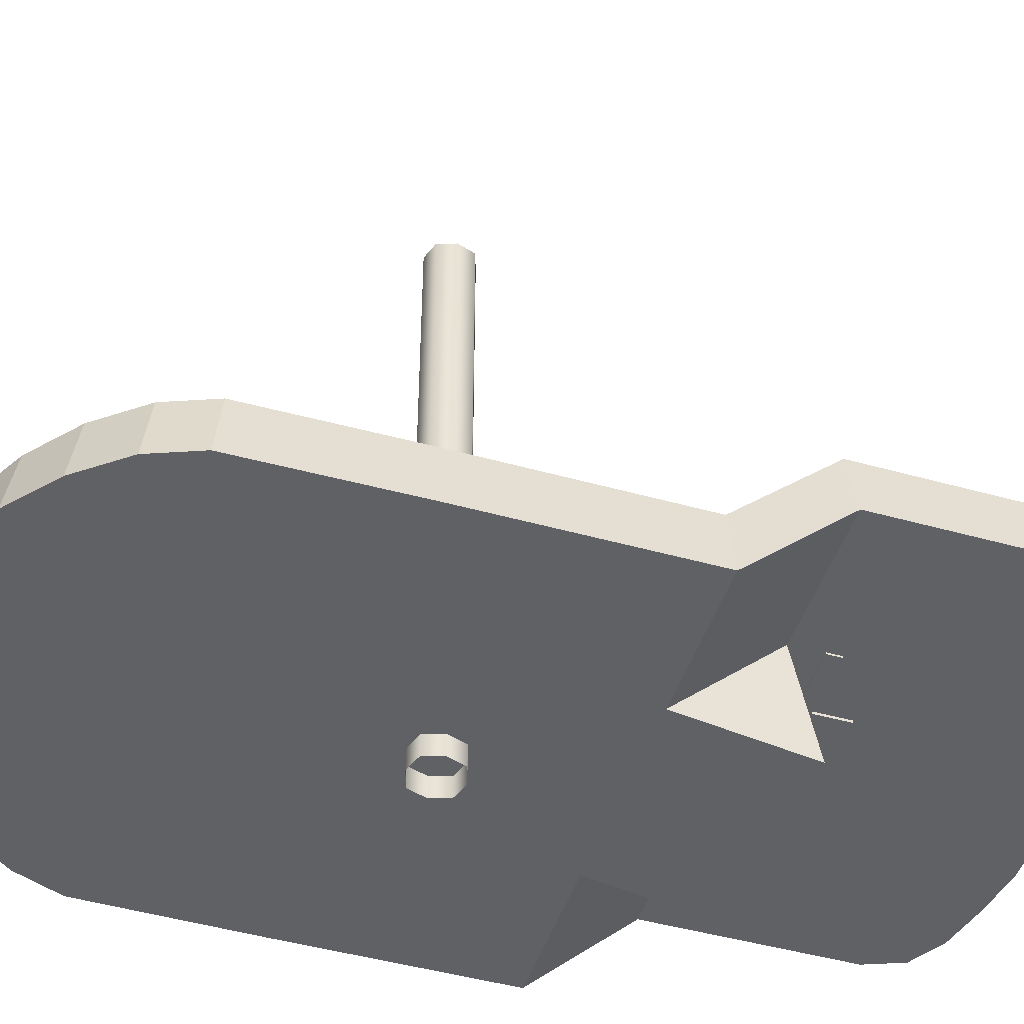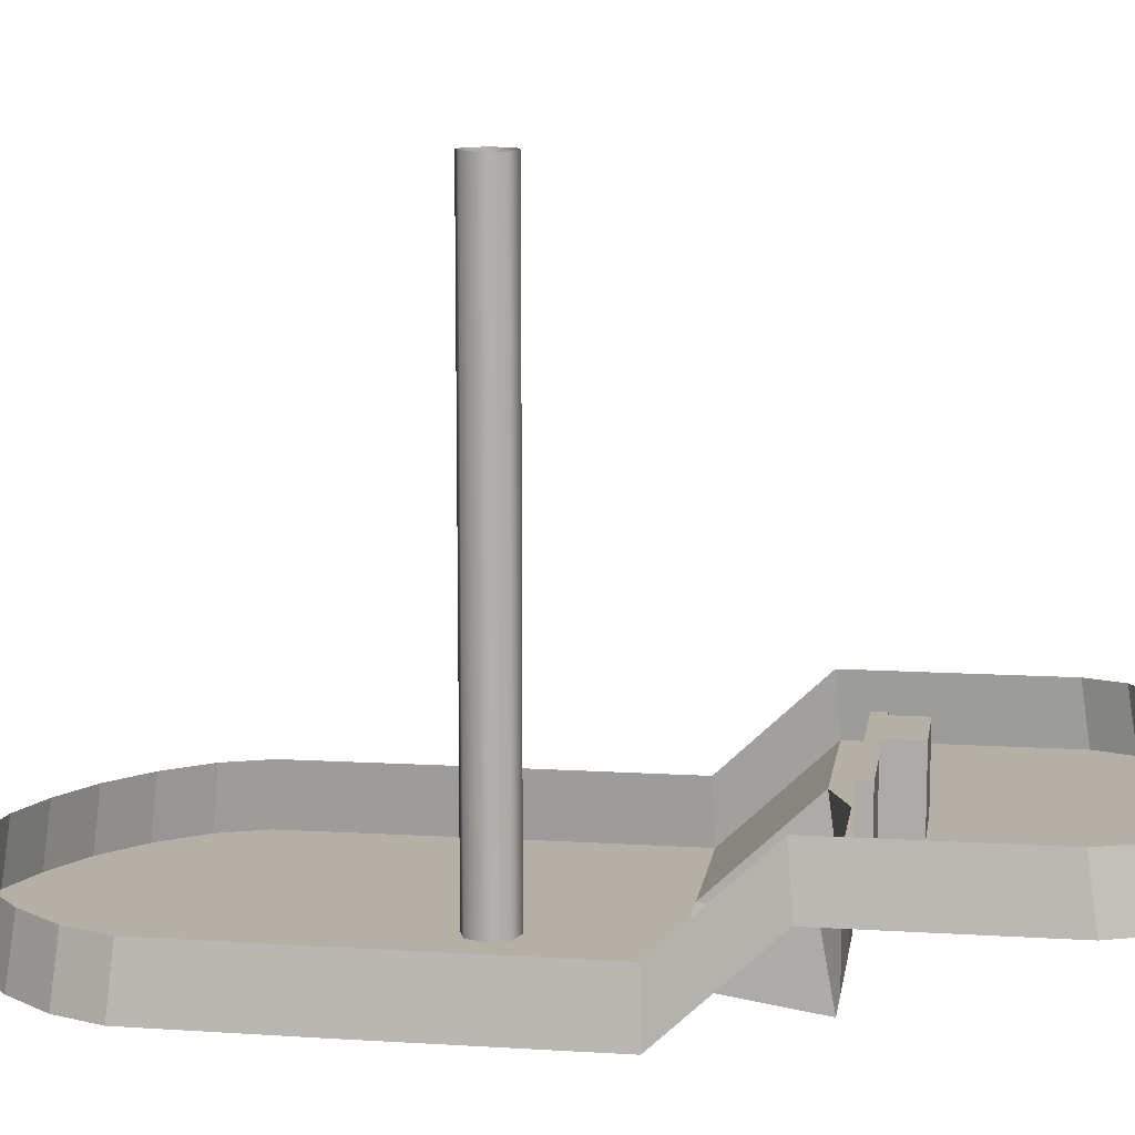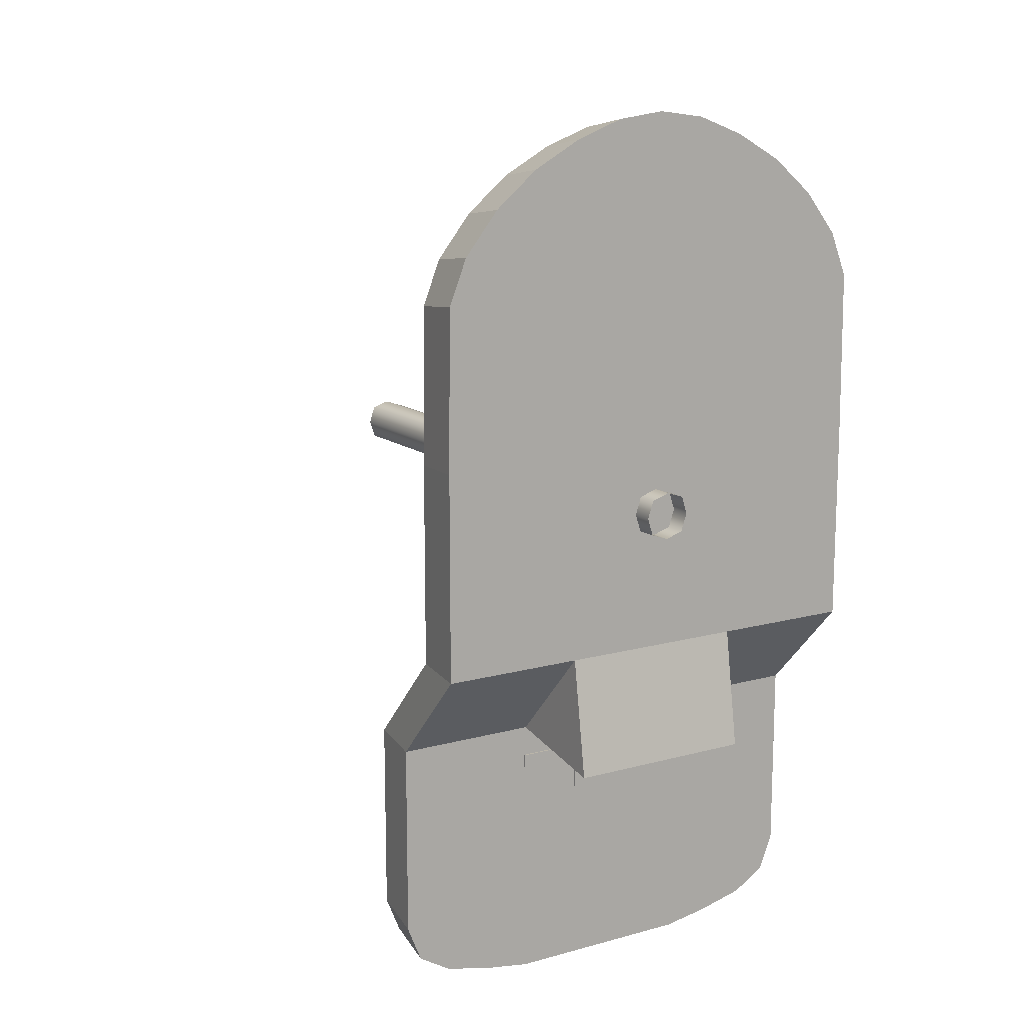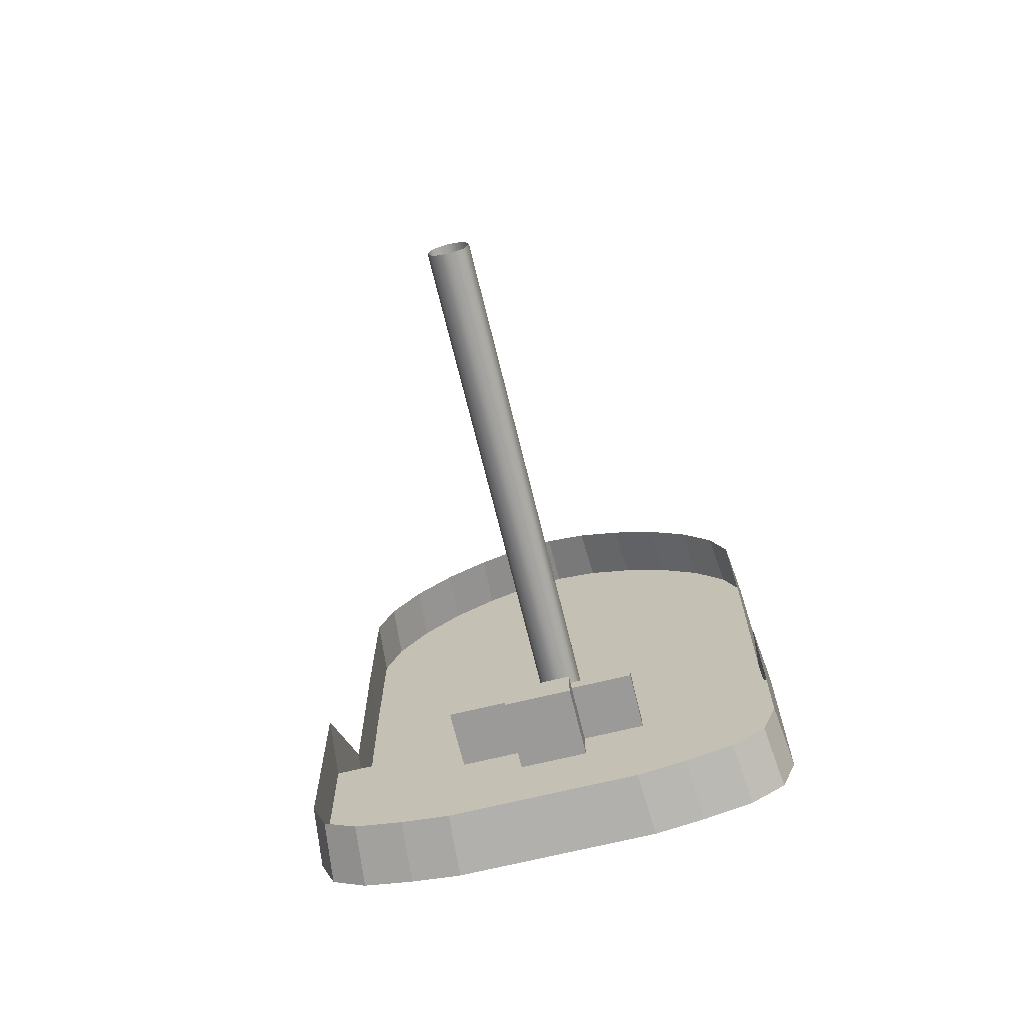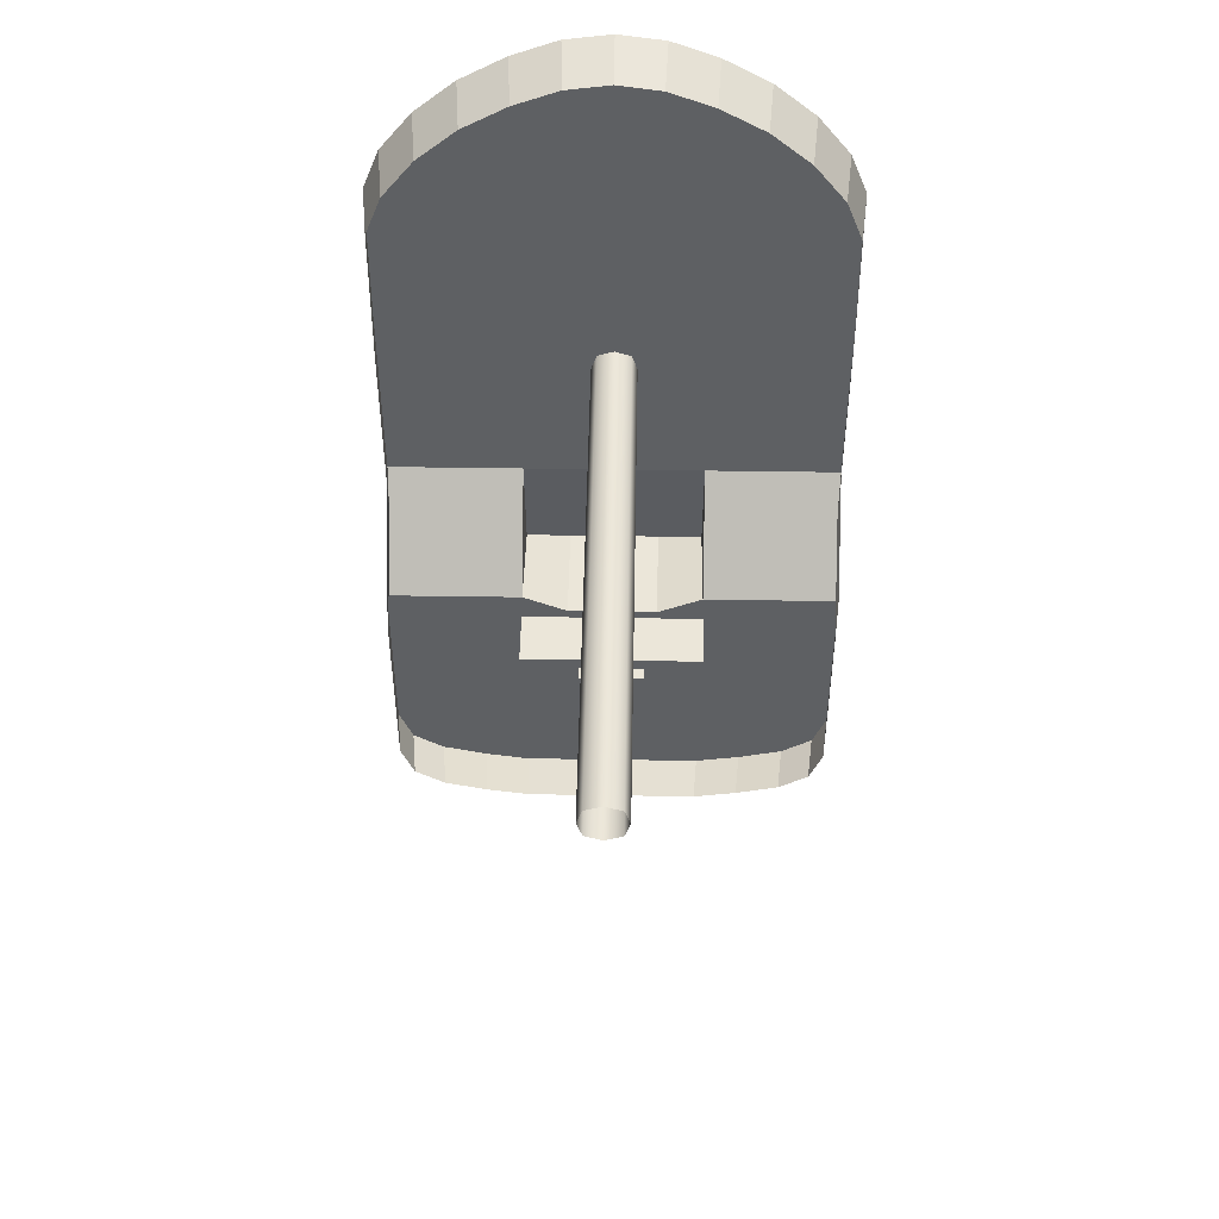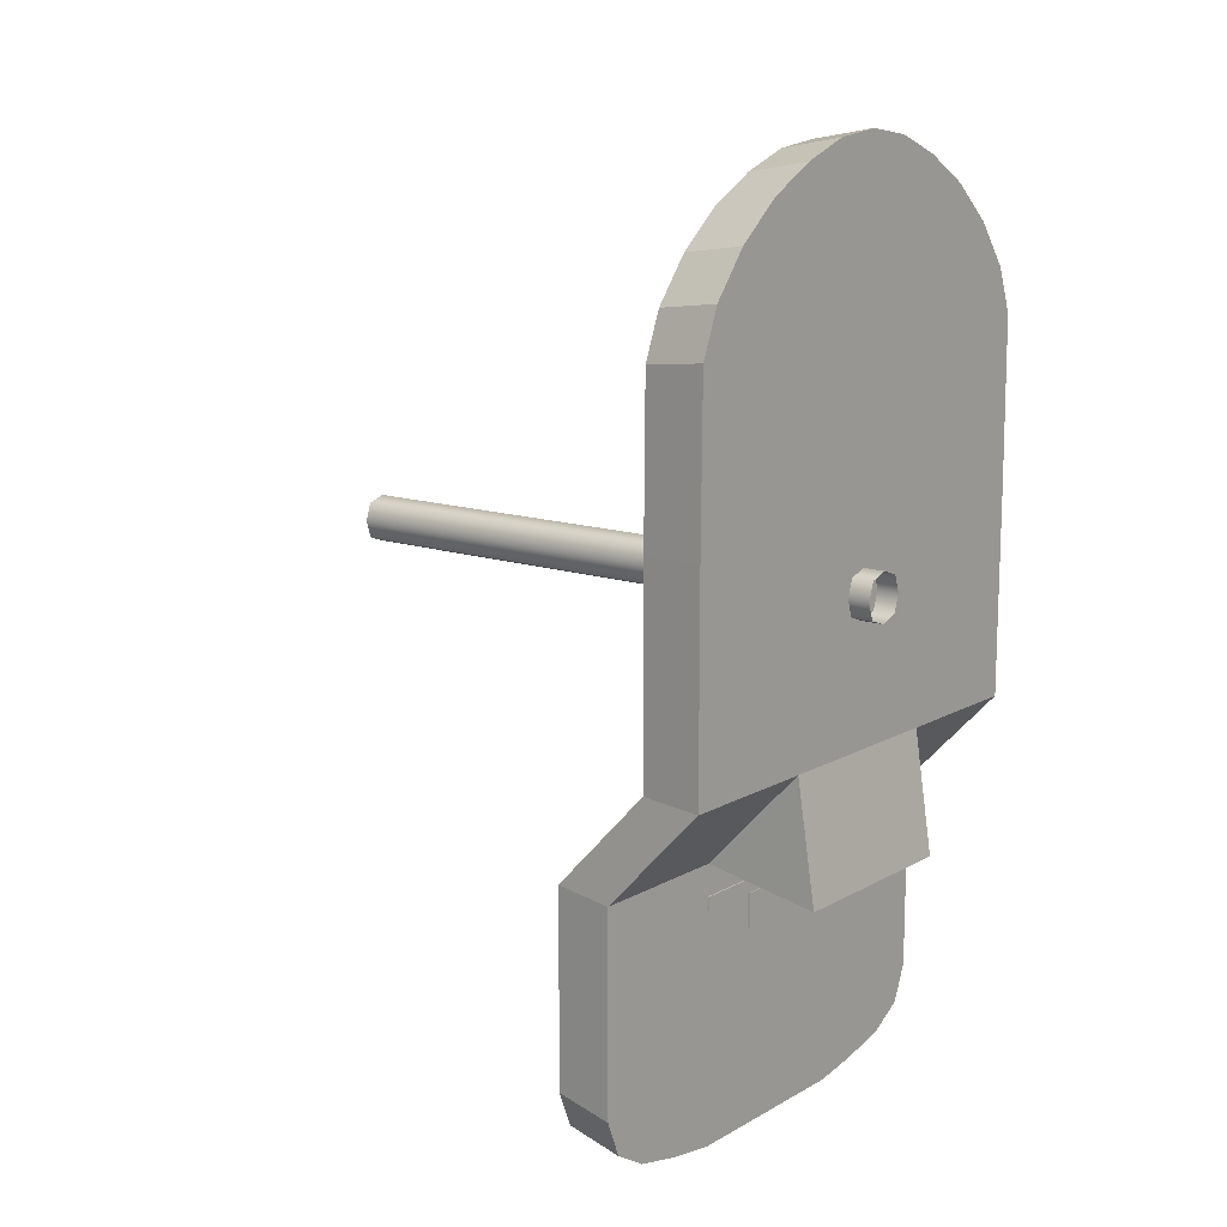
<metadata>
{"format":"obj","ext":"obj","renderer":"f3d","projection":"perspective","resolution":1024,"background":"white","views":[{"elev":-47.2,"azim":72.4,"up":"+Y"},{"elev":11.7,"azim":98.5,"up":"+Y"},{"elev":13.5,"azim":-31.5,"up":"+Z"},{"elev":-69.5,"azim":-166.3,"up":"+Z"},{"elev":47.6,"azim":-179.0,"up":"+Z"},{"elev":13.0,"azim":-51.6,"up":"+Z"}]}
</metadata>
<code>
g default
v -16.4 -0 20.1
v -13.88 -0 23.28
v -10.71 -0 25.93
v -7.139 -0 27.91
v -3.569 -0 29.25
v 0 -0 29.72
v 3.569 -0 29.25
v 7.139 -0 27.91
v 10.71 -0 25.93
v 13.88 -0 23.28
v 16.4 -0 20.1
v -17.72 -0 16.77
v -13.9 -0 18.66
v -10.71 -0 21.15
v -7.139 -0 23.01
v -3.569 -0 24.27
v 0 -0 24.71
v 3.569 -0 24.27
v 7.139 -0 23.01
v 10.71 -0 21.15
v 13.9 -0 18.66
v 17.72 -0 16.77
v -17.85 -0 4.906
v -14.28 -0 4.906
v -10.71 -0 4.906
v -7.139 -0 4.906
v -3.569 -0 4.906
v 0 -0 4.906
v 3.569 -0 4.906
v 7.139 -0 4.906
v 10.71 -0 4.906
v 14.28 -0 4.906
v 17.85 -0 4.906
v -17.85 0 0
v -14.28 0 0
v -10.71 0 0
v -7.139 0 0.02917
v -3.569 0 0.09575
v 0 0 0.127
v 3.569 0 0.09575
v 7.139 0 0.02917
v 10.71 0 0
v 14.28 0 0
v 17.85 0 0
v -17.85 0 -4.027
v -14.28 0 -4.027
v -10.71 0 -4.027
v -7.139 0 -4.027
v -3.569 0 -4.027
v 0 0 -4.027
v 3.569 0 -4.027
v 7.139 0 -4.027
v 10.71 0 -4.027
v 14.28 0 -4.027
v 17.85 0 -4.027
v -17.85 0 -10.55
v -14.28 0 -10.55
v -10.71 0 -10.55
v -7.139 0 -10.55
v -3.569 0 -10.55
v 0 0 -10.55
v 3.569 0 -10.55
v 7.139 0 -10.55
v 10.71 0 -10.55
v 14.28 0 -10.55
v 17.85 0 -10.55
v -17.85 6.972 -17.94
v -14.28 6.972 -17.94
v -10.71 6.972 -17.94
v -7.139 6.972 -17.94
v 7.139 6.972 -17.94
v 10.71 6.972 -17.94
v 14.28 6.972 -17.94
v 17.85 6.972 -17.94
v -17.85 6.972 -32.55
v -14.28 6.972 -32.55
v -10.71 6.972 -32.55
v -7.139 6.972 -32.55
v 7.139 6.972 -32.55
v 10.71 6.972 -32.55
v 14.28 6.972 -32.55
v 17.85 6.972 -32.55
v -16.76 6.972 -35.26
v -14.28 6.972 -36.76
v -10.71 6.972 -37.61
v -7.139 6.972 -38.19
v 7.139 6.972 -38.19
v 10.71 6.972 -37.61
v 14.28 6.972 -36.76
v 16.76 6.972 -35.26
v -7.139 -1.389 -19.47
v 7.139 -1.389 -19.47
v 0 6.972 -38.19
v 0 6.972 -32.55
v 0 6.972 -19.47
v 0 -1.389 -19.47
v -3.569 6.972 -38.19
v -3.569 6.972 -32.55
v -3.569 6.972 -19.47
v -3.569 -1.389 -19.47
v 3.569 6.972 -38.19
v 3.569 6.972 -32.55
v 3.569 6.972 -19.47
v 3.569 -1.389 -19.47
v -17.85 3.486 -14.24
v -14.28 3.486 -14.24
v -10.71 3.486 -14.24
v -7.139 3.486 -14.24
v 7.139 3.486 -14.24
v 10.71 3.486 -14.24
v 14.28 3.486 -14.24
v 17.85 3.486 -14.24
v -15.92 4.615 19.55
v -13.46 4.615 22.65
v -17.21 4.615 16.29
v -10.36 4.615 25.24
v -6.869 4.615 27.18
v -3.38 4.615 28.49
v 0 4.615 28.95
v 3.38 4.615 28.49
v 6.869 4.615 27.18
v 10.36 4.615 25.24
v 13.46 4.615 22.65
v 15.92 4.615 19.55
v 17.21 4.615 16.29
v -17.33 4.615 4.698
v 17.33 4.615 4.698
v -17.33 4.615 -0.09615
v 17.33 4.615 -0.09615
v -17.33 4.615 -4.032
v 17.33 4.615 -4.032
v -17.33 4.615 -10.37
v 17.33 4.615 -10.37
v -17.33 8.022 -13.98
v 17.33 8.022 -13.98
v -17.33 11.43 -17.59
v -17.33 11.43 -31.91
v 17.33 11.43 -17.59
v 17.33 11.43 -31.91
v -16.28 11.43 -34.56
v -13.85 11.43 -36.02
v -10.36 11.43 -36.85
v -6.869 11.43 -37.42
v 6.869 11.43 -37.42
v 10.36 11.43 -36.85
v 13.85 11.43 -36.02
v 16.28 11.43 -34.56
v -3.38 11.43 -37.42
v 0 11.43 -37.42
v 3.38 11.43 -37.42
v -7.241 6.84 -20.22
v 7.241 6.84 -20.22
v -7.241 11.48 -20.22
v 7.241 11.48 -20.22
v -7.241 11.48 -21.22
v 7.241 11.48 -21.22
v -7.241 6.84 -21.22
v 7.241 6.84 -21.22
v -2.561 6.788 -21.21
v 2.561 6.788 -21.21
v -2.561 12.5 -21.21
v 2.561 12.5 -21.21
v -2.561 12.5 -23.75
v 2.561 12.5 -23.75
v -2.561 6.788 -23.75
v 2.561 6.788 -23.75
v -1.322 -1.598 1.322
v 1.322 -1.598 1.322
v -1.322 42.94 1.322
v 1.322 42.94 1.322
v -1.322 42.94 -1.322
v 1.322 42.94 -1.322
v -1.322 -1.598 -1.322
v 1.322 -1.598 -1.322
v 1.762 -1.598 0
v 1.762 42.94 0
v -1.762 -1.598 0
v -1.762 42.94 0
v 0 -1.598 1.762
v 1.322 20.67 1.322
v 0 42.94 1.762
v -1.322 20.67 1.322
v 0 42.94 -1.762
v 1.322 20.67 -1.322
v 0 -1.598 -1.762
v -1.322 20.67 -1.322
v 0 20.67 1.762
v 0 20.67 -1.762
v 1.762 20.67 0
v -1.762 20.67 0
g Colisor_Chao3
f 1 2 13 12
f 2 3 14 13
f 3 4 15 14
f 4 5 16 15
f 5 6 17 16
f 6 7 18 17
f 7 8 19 18
f 8 9 20 19
f 9 10 21 20
f 10 11 22 21
f 13 24 23 12
f 14 25 24 13
f 15 26 25 14
f 16 27 26 15
f 17 28 27 16
f 18 29 28 17
f 19 30 29 18
f 20 31 30 19
f 21 32 31 20
f 22 33 32 21
f 23 24 35 34
f 24 25 36 35
f 25 26 37 36
f 26 27 38 37
f 27 28 39 38
f 28 29 40 39
f 29 30 41 40
f 30 31 42 41
f 31 32 43 42
f 32 33 44 43
f 34 35 46 45
f 35 36 47 46
f 36 37 48 47
f 37 38 49 48
f 38 39 50 49
f 39 40 51 50
f 40 41 52 51
f 41 42 53 52
f 42 43 54 53
f 43 44 55 54
f 46 57 56 45
f 47 58 57 46
f 48 59 58 47
f 49 60 59 48
f 50 61 60 49
f 51 62 61 50
f 52 63 62 51
f 53 64 63 52
f 54 65 64 53
f 55 66 65 54
f 105 106 68 67
f 106 107 69 68
f 107 108 70 69
f 109 110 72 71
f 110 111 73 72
f 111 112 74 73
f 67 68 76 75
f 68 69 77 76
f 69 70 78 77
f 71 72 80 79
f 72 73 81 80
f 73 74 82 81
f 102 103 71 79
f 75 76 84 83
f 76 77 85 84
f 77 78 86 85
f 79 80 88 87
f 80 81 89 88
f 81 82 90 89
f 101 102 79 87
f 71 103 104 92
f 97 98 94 93
f 98 99 95 94
f 96 95 99 100
f 78 98 97 86
f 78 70 99 98
f 100 99 70 91
f 93 94 102 101
f 94 95 103 102
f 104 103 95 96
f 61 62 104 96
f 62 63 92 104
f 59 60 100 91
f 60 61 96 100
f 56 57 106 105
f 57 58 107 106
f 58 59 108 107
f 63 64 110 109
f 64 65 111 110
f 65 66 112 111
f 92 63 109 71
f 59 91 70 108
f 2 1 113 114
f 1 12 115 113
f 3 2 114 116
f 4 3 116 117
f 5 4 117 118
f 6 5 118 119
f 7 6 119 120
f 8 7 120 121
f 9 8 121 122
f 10 9 122 123
f 11 10 123 124
f 22 11 124 125
f 12 23 126 115
f 33 22 125 127
f 23 34 128 126
f 44 33 127 129
f 34 45 130 128
f 55 44 129 131
f 45 56 132 130
f 66 55 131 133
f 56 105 134 132
f 112 66 133 135
f 67 75 137 136
f 82 74 138 139
f 75 83 140 137
f 83 84 141 140
f 84 85 142 141
f 85 86 143 142
f 87 88 145 144
f 88 89 146 145
f 90 82 139 147
f 89 90 147 146
f 86 97 148 143
f 93 101 150 149
f 97 93 149 148
f 101 87 144 150
f 105 67 136 134
f 74 112 135 138
f 151 152 154 153
f 153 154 156 155
f 155 156 158 157
f 157 158 152 151
f 152 158 156 154
f 157 151 153 155
f 159 160 162 161
f 161 162 164 163
f 163 164 166 165
f 165 166 160 159
f 160 166 164 162
f 165 159 161 163
f 167 179 187 182
f 179 168 180 187
f 187 180 170 181
f 182 187 181 169
f 171 183 188 186
f 183 172 184 188
f 188 184 174 185
f 186 188 185 173
f 168 175 189 180
f 175 174 184 189
f 189 184 172 176
f 180 189 176 170
f 173 177 190 186
f 177 167 182 190
f 190 182 169 178
f 186 190 178 171

</code>
